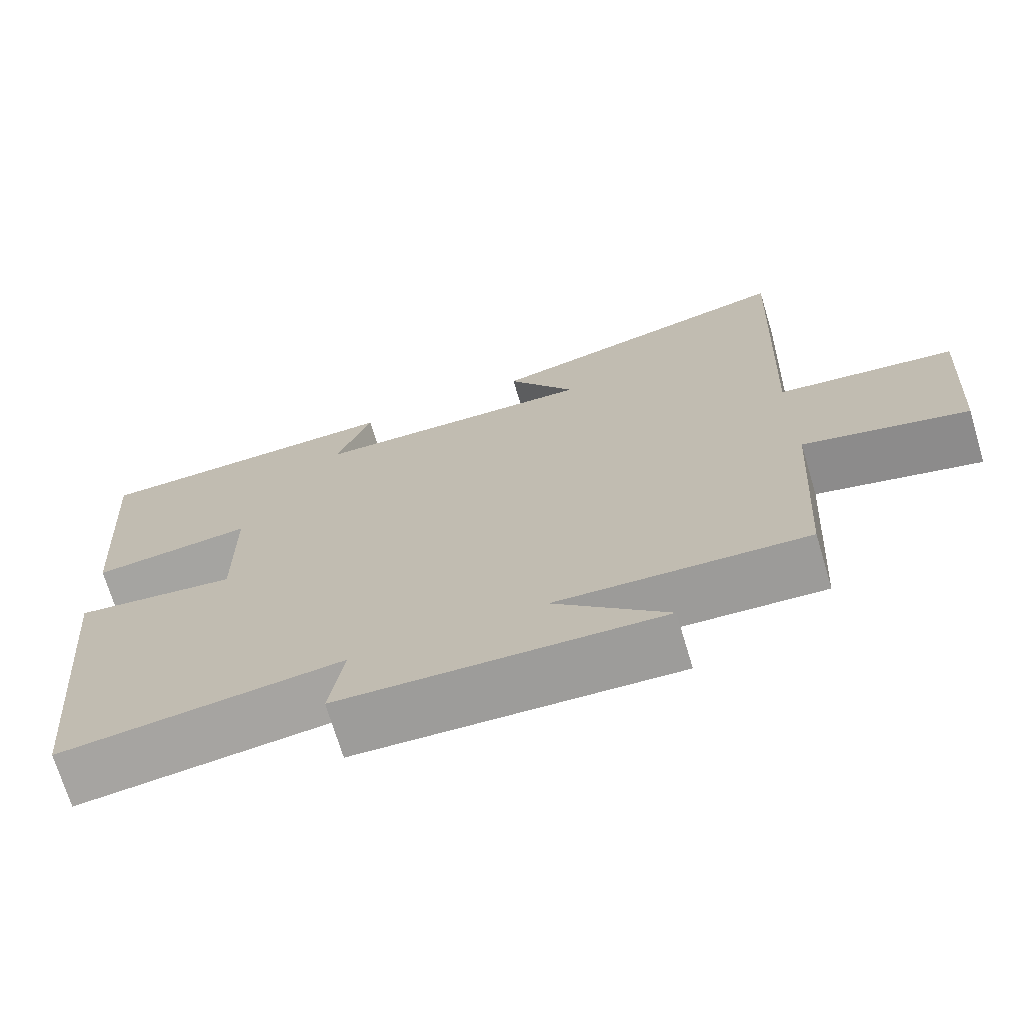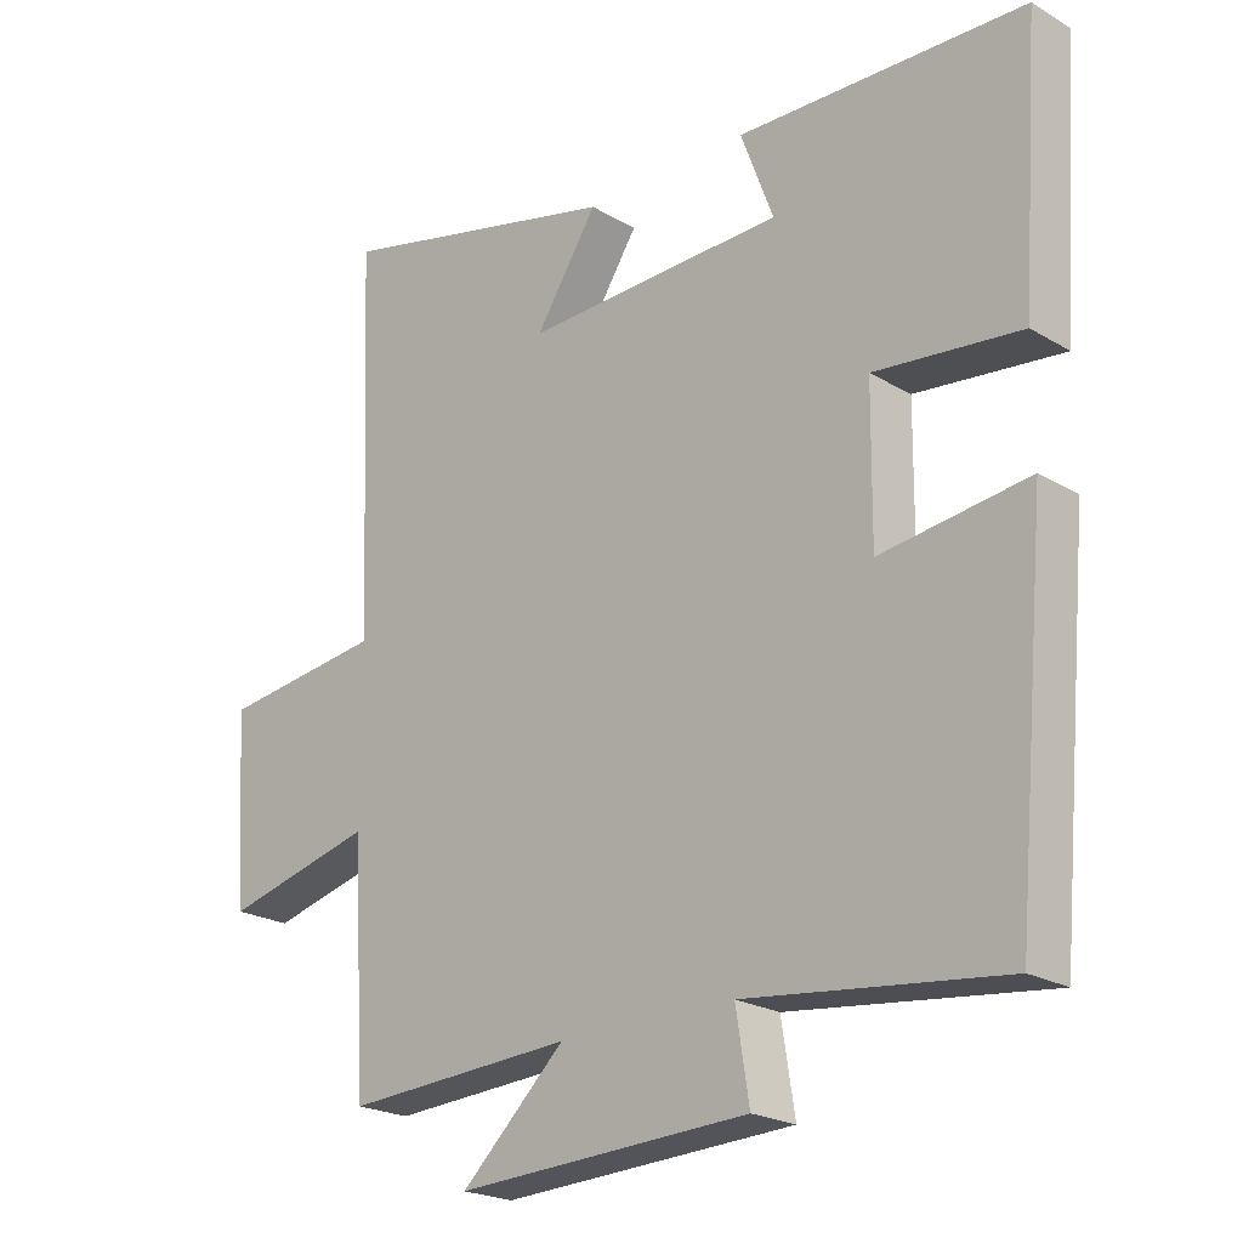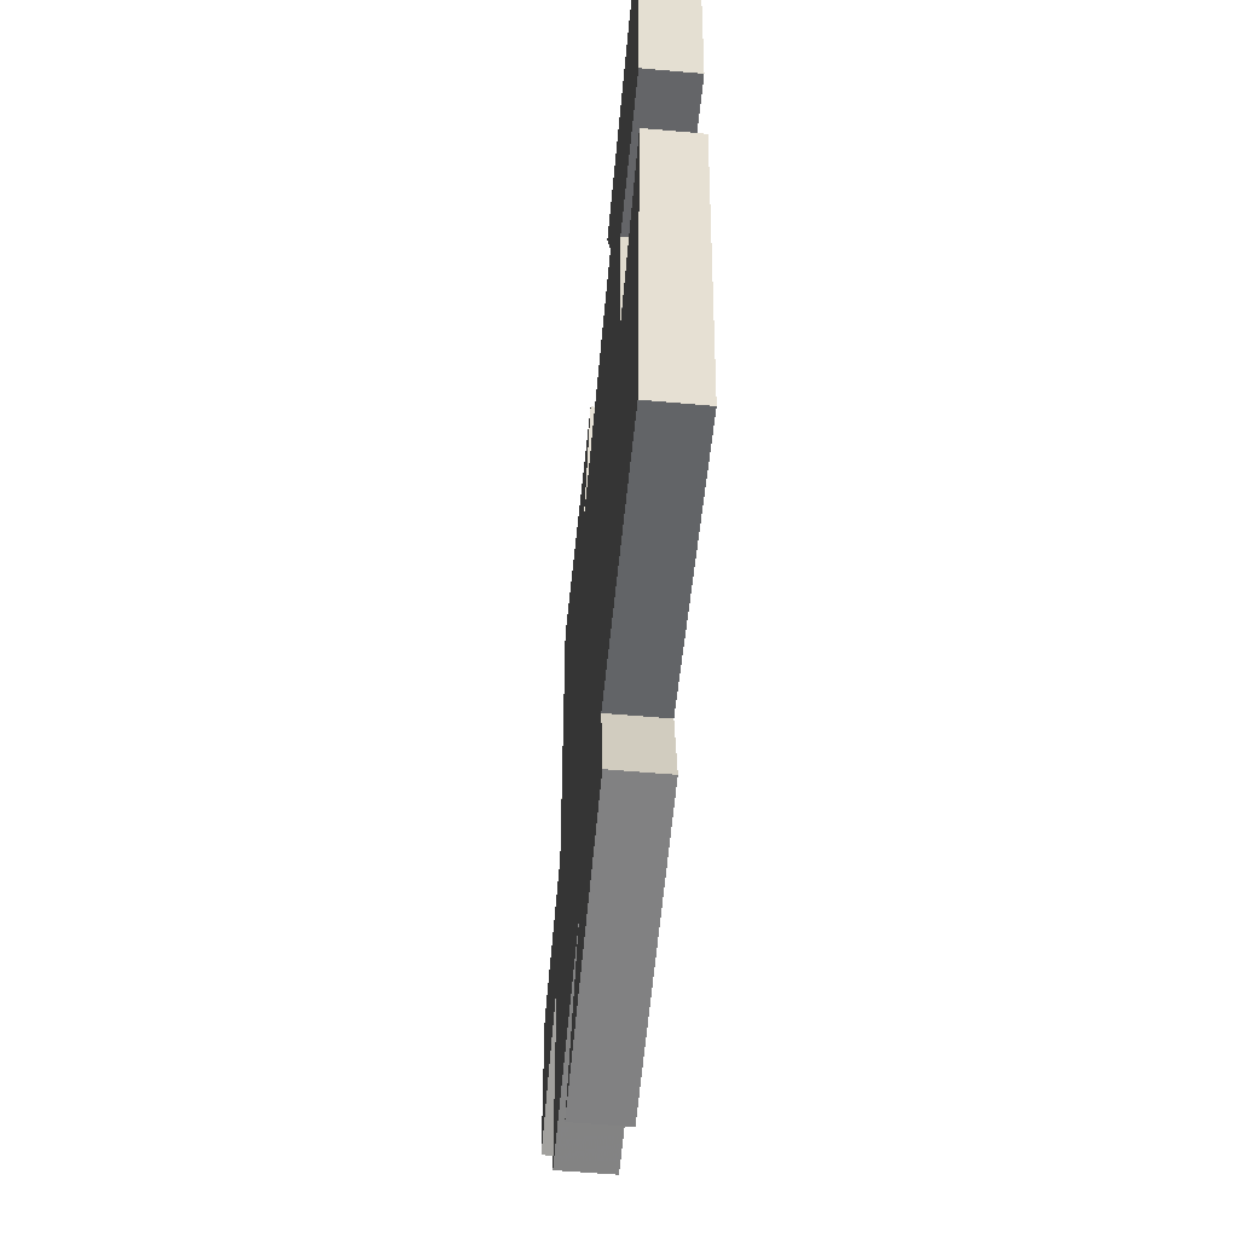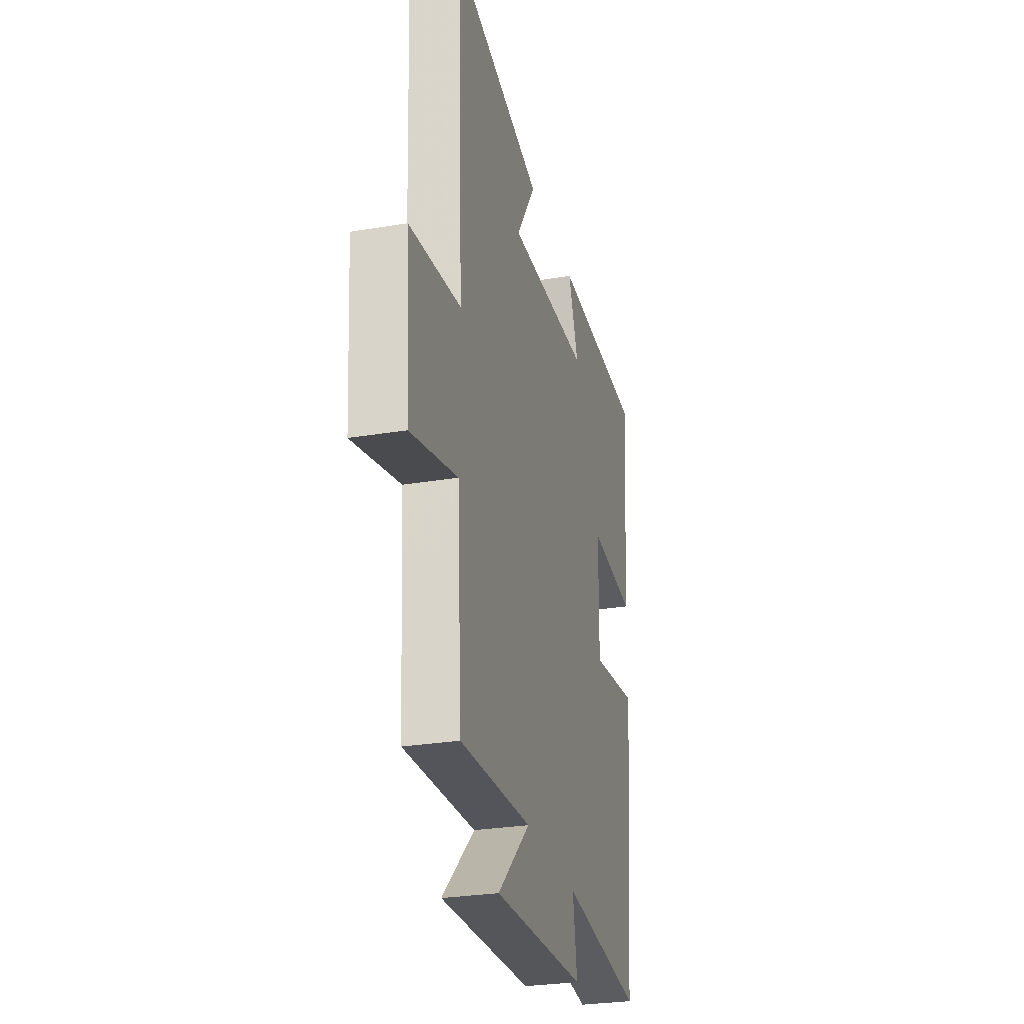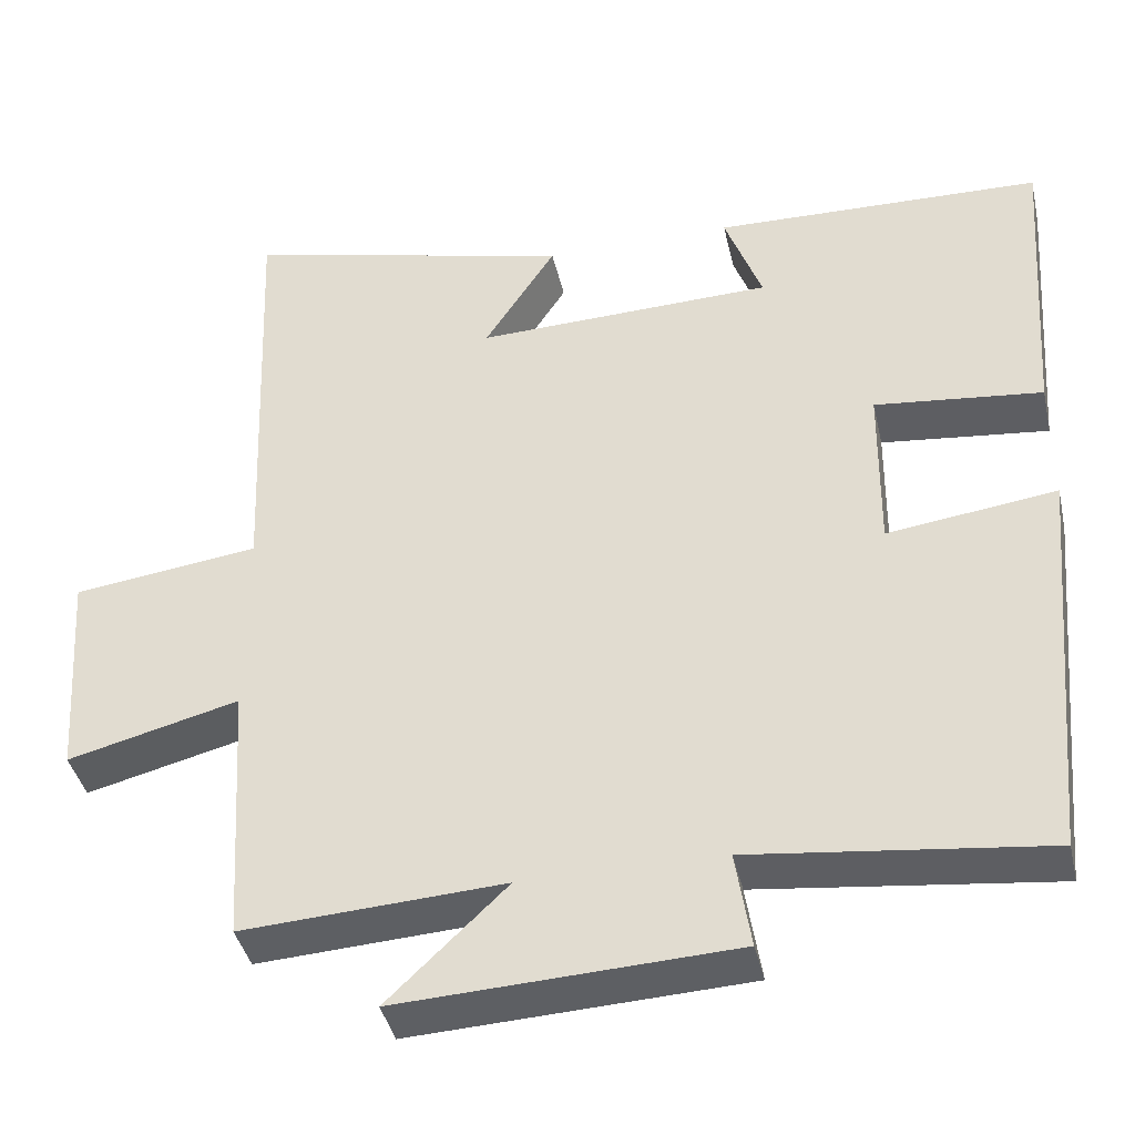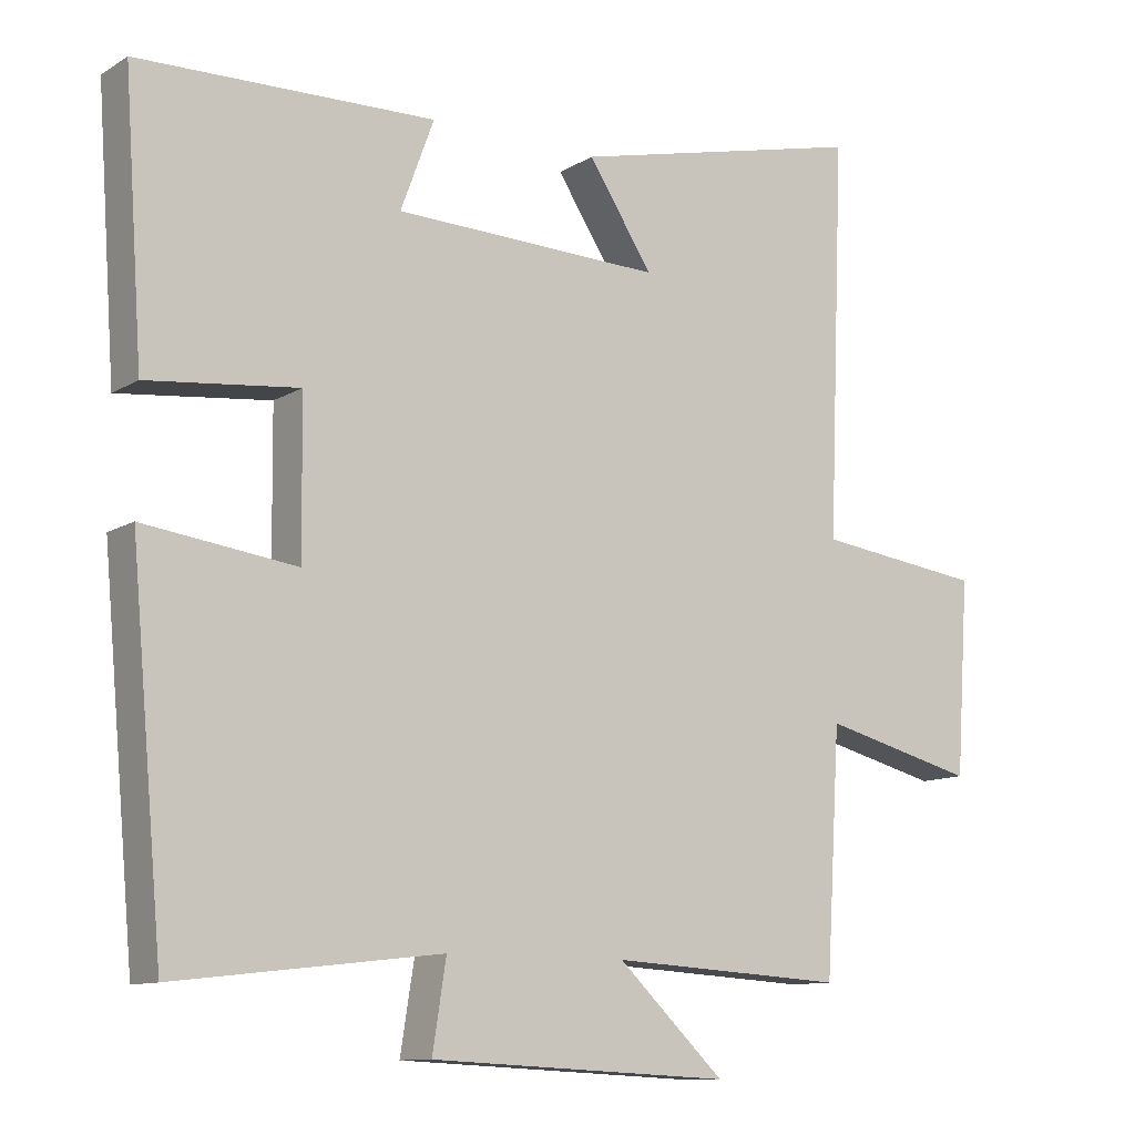
<metadata>
{"format":"obj","ext":"obj","renderer":"f3d","projection":"perspective","resolution":1024,"background":"white","views":[{"elev":-71.2,"azim":-163.3,"up":"+Z"},{"elev":-22.0,"azim":43.9,"up":"+Z"},{"elev":-57.7,"azim":84.7,"up":"+Z"},{"elev":-28.3,"azim":-75.8,"up":"+Z"},{"elev":-40.3,"azim":12.6,"up":"+Z"},{"elev":-11.0,"azim":145.2,"up":"+Z"}]}
</metadata>
<code>
v -0.48 0.07 -0.519
v -0.5 0.07 -0.188
v -0.712 0.07 -0.242
v -0.73 0.07 0.024
v -0.5 0.07 0.054
v -0.522 0.07 0.596
v -0.115 0.07 0.5
v -0.203 0.07 0.364
v 0.165 0.07 0.376
v 0.119 0.07 0.5
v 0.526 0.07 0.49
v 0.5 0.07 0.117
v 0.293 0.07 0.139
v 0.291 0.07 -0.071
v 0.5 0.07 -0.043
v 0.455 0.07 -0.542
v 0.091 0.07 -0.5
v 0.11 0.07 -0.62
v -0.304 0.07 -0.64
v -0.157 0.07 -0.5
v -0.48 0 -0.519
v -0.5 0 -0.188
v -0.712 0 -0.242
v -0.73 0 0.024
v -0.5 0 0.054
v -0.522 0 0.596
v -0.115 0 0.5
v -0.203 0 0.364
v 0.165 0 0.376
v 0.119 0 0.5
v 0.526 0 0.49
v 0.5 0 0.117
v 0.293 0 0.139
v 0.291 0 -0.071
v 0.5 0 -0.043
v 0.455 0 -0.542
v 0.091 0 -0.5
v 0.11 0 -0.62
v -0.304 0 -0.64
v -0.157 0 -0.5
f 17 18 19 20
f 14 15 16 17
f 13 14 17 20
f 10 11 12 13
f 9 10 13
f 8 9 13 20
f 5 6 7 8
f 5 8 20 1
f 2 3 4 5
f 1 2 5
f 40 39 38 37
f 37 36 35 34
f 40 37 34 33
f 33 32 31 30
f 33 30 29
f 40 33 29 28
f 28 27 26 25
f 21 40 28 25
f 25 24 23 22
f 25 22 21
f 1 21 22 2
f 2 22 23 3
f 3 23 24 4
f 4 24 25 5
f 5 25 26 6
f 6 26 27 7
f 7 27 28 8
f 8 28 29 9
f 9 29 30 10
f 10 30 31 11
f 11 31 32 12
f 12 32 33 13
f 13 33 34 14
f 14 34 35 15
f 15 35 36 16
f 16 36 37 17
f 17 37 38 18
f 18 38 39 19
f 19 39 40 20
f 20 40 21 1

</code>
